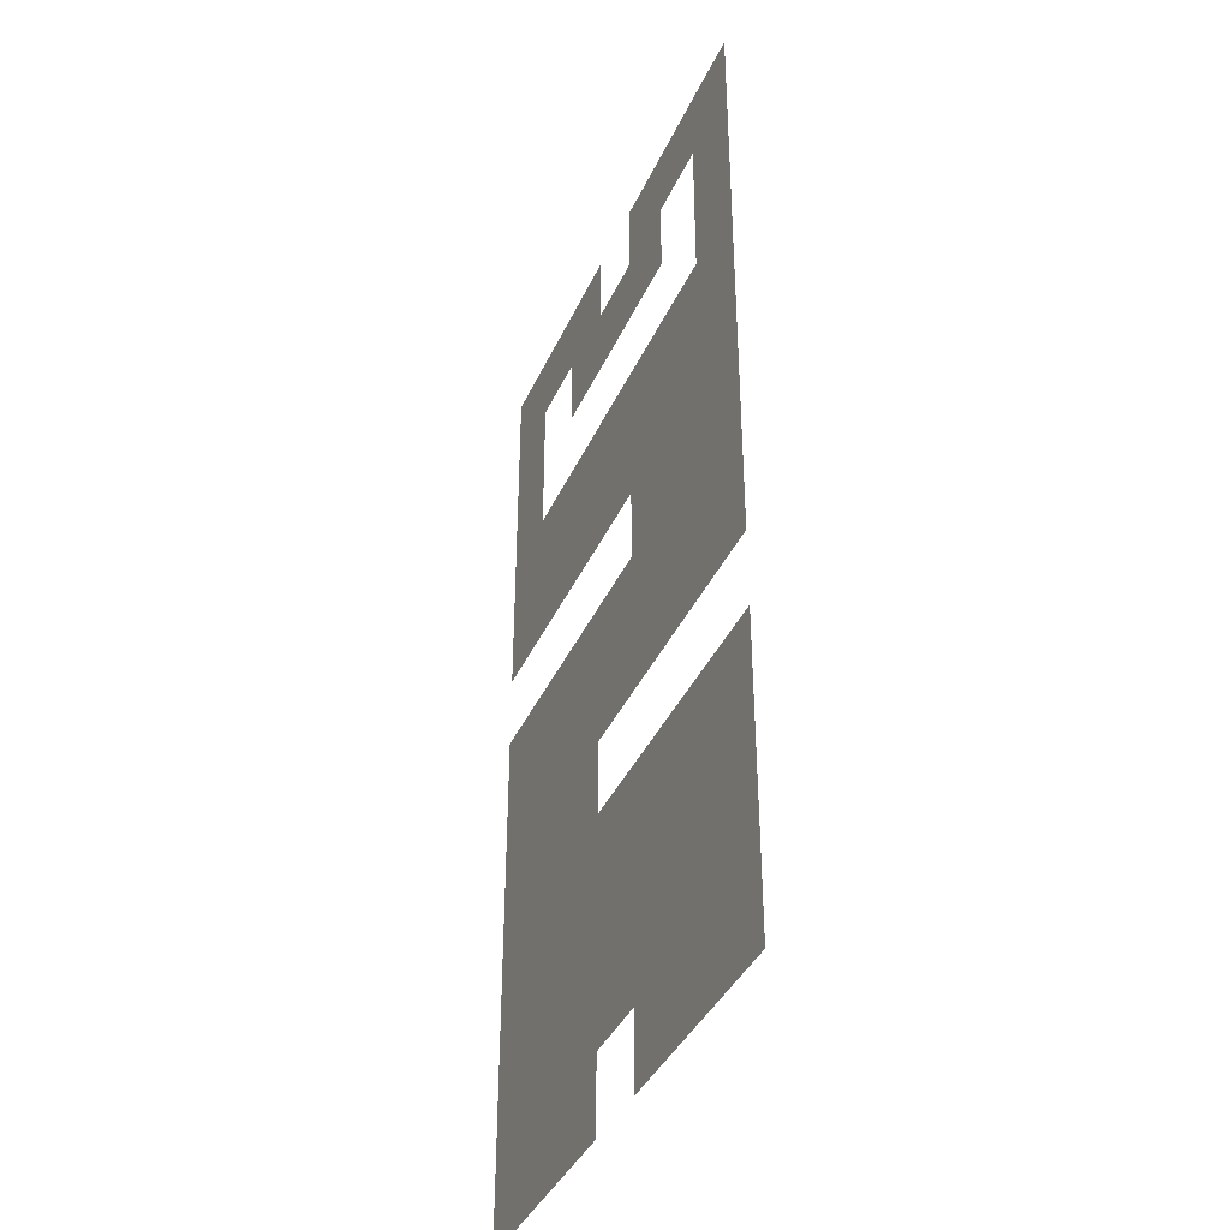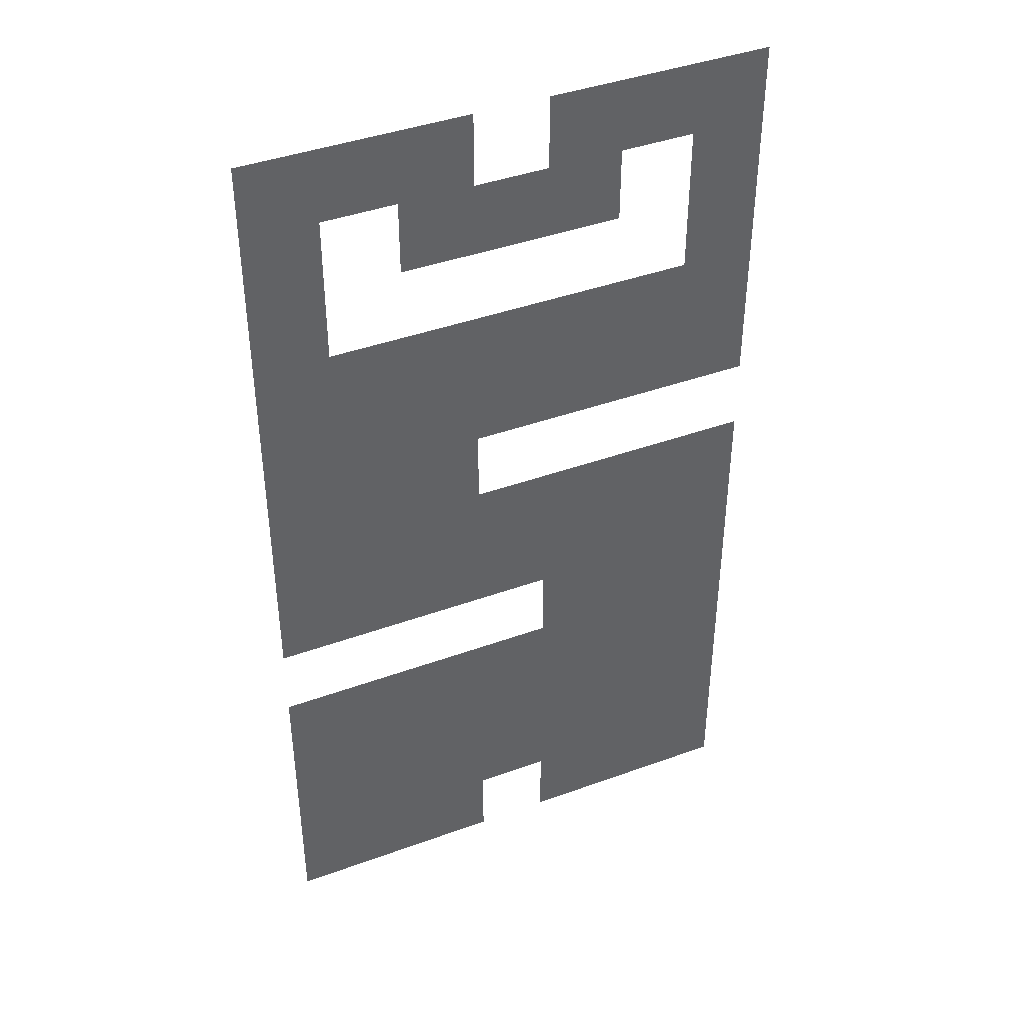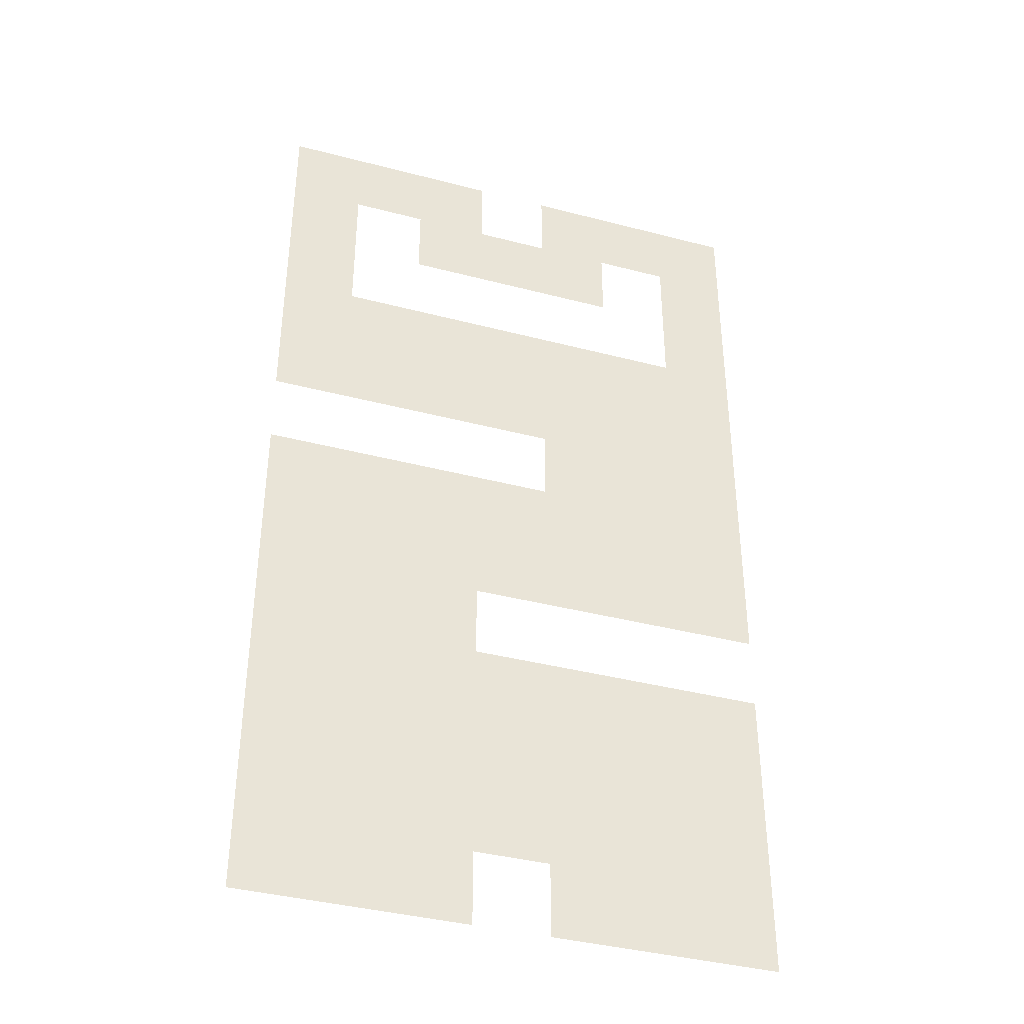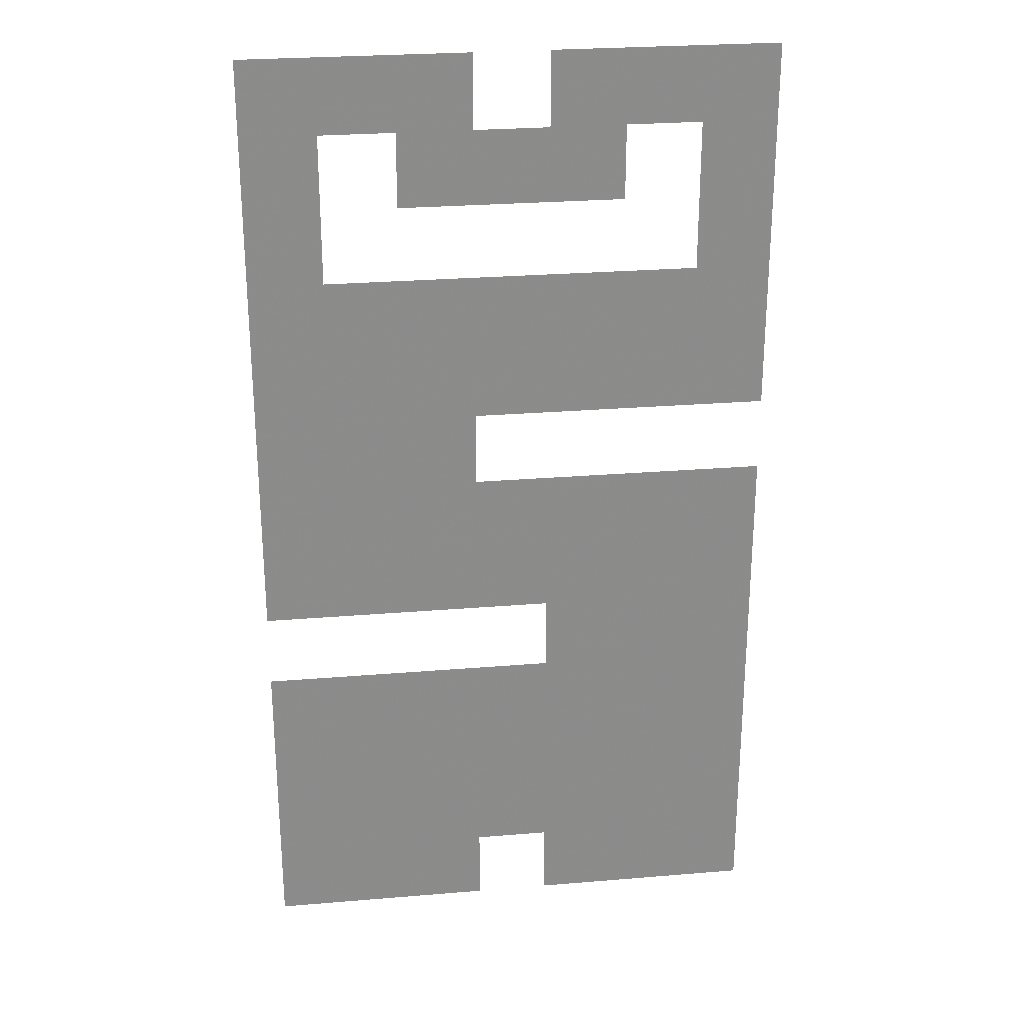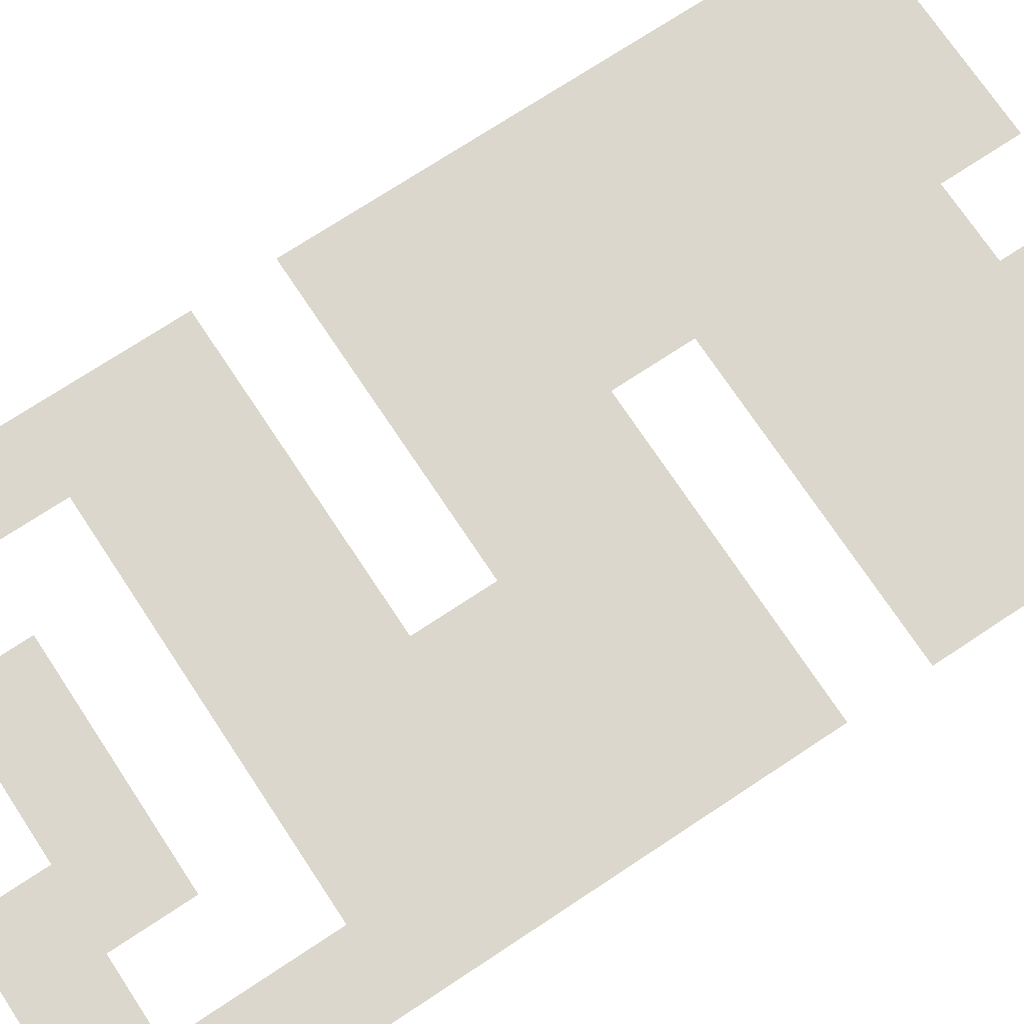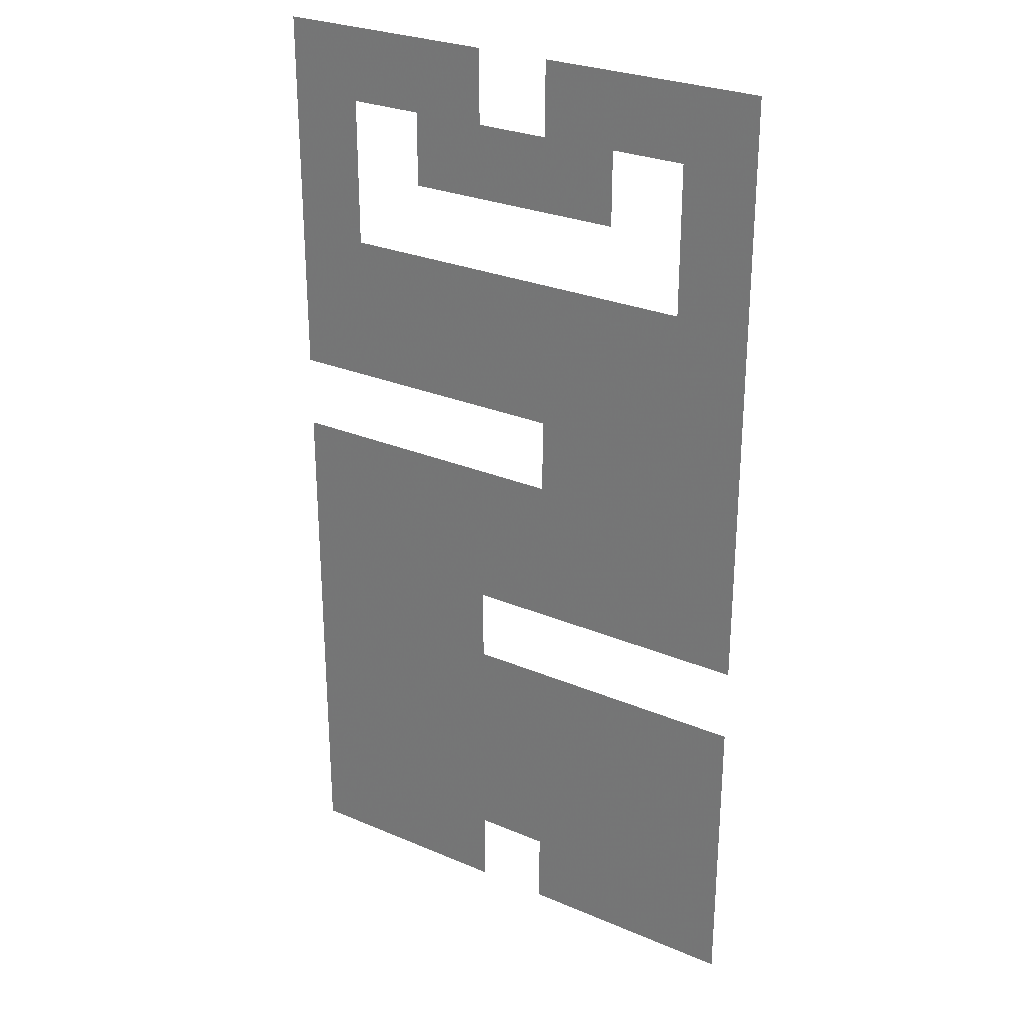
<metadata>
{"format":"obj","ext":"obj","renderer":"f3d","projection":"perspective","resolution":1024,"background":"white","views":[{"elev":-39.2,"azim":-112.7,"up":"+Y"},{"elev":41.7,"azim":-23.7,"up":"+Y"},{"elev":-39.1,"azim":161.9,"up":"+Y"},{"elev":26.4,"azim":-7.5,"up":"+Y"},{"elev":72.8,"azim":-123.5,"up":"+Z"},{"elev":27.5,"azim":-146.9,"up":"+Y"}]}
</metadata>
<code>
v -3 -8  0
v -2 -8  0
v -1 -8  0
v  0 -8  0
v  1 -8  0
v  2 -8  0
v  3 -8  0
v  4 -8  0
v -3 -7  0
v -2 -7  0
v -1 -7  0
v  0 -7  0
v  1 -7  0
v  2 -7  0
v  3 -7  0
v  4 -7  0
v -3 -6  0
v -2 -6  0
v -1 -6  0
v  0 -6  0
v  1 -6  0
v  2 -6  0
v  3 -6  0
v  4 -6  0
v -3 -5  0
v -2 -5  0
v -1 -5  0
v  0 -5  0
v  1 -5  0
v  2 -5  0
v  3 -5  0
v  4 -5  0
v -3 -4  0
v -2 -4  0
v -1 -4  0
v  0 -4  0
v  1 -4  0
v  2 -4  0
v  3 -4  0
v  4 -4  0
v -3 -3  0
v -2 -3  0
v -1 -3  0
v  0 -3  0
v  1 -3  0
v  2 -3  0
v  3 -3  0
v  4 -3  0
v -3 -2  0
v -2 -2  0
v -1 -2  0
v  0 -2  0
v  1 -2  0
v  2 -2  0
v  3 -2  0
v  4 -2  0
v -3 -1  0
v -2 -1  0
v -1 -1  0
v  0 -1  0
v  1 -1  0
v  2 -1  0
v  3 -1  0
v  4 -1  0
v -3  0  0
v -2  0  0
v -1  0  0
v  0  0  0
v  1  0  0
v  2  0  0
v  3  0  0
v  4  0  0
v -3  1  0
v -2  1  0
v -1  1  0
v  0  1  0
v  1  1  0
v  2  1  0
v  3  1  0
v  4  1  0
v -3  2  0
v -2  2  0
v -1  2  0
v  0  2  0
v  1  2  0
v  2  2  0
v  3  2  0
v  4  2  0
v -3  3  0
v -2  3  0
v -1  3  0
v  0  3  0
v  1  3  0
v  2  3  0
v  3  3  0
v  4  3  0
v -3  4  0
v -2  4  0
v -1  4  0
v  0  4  0
v  1  4  0
v  2  4  0
v  3  4  0
v  4  4  0
v -3  5  0
v -2  5  0
v -1  5  0
v  0  5  0
v  1  5  0
v  2  5  0
v  3  5  0
v  4  5  0
f 1 2 10
f 10 9 1
f 2 3 11
f 11 10 2
f 3 4 12
f 12 11 3
f 5 6 14
f 14 13 5
f 6 7 15
f 15 14 6
f 7 8 16
f 16 15 7
f 9 10 18
f 18 17 9
f 10 11 19
f 19 18 10
f 11 12 20
f 20 19 11
f 12 13 21
f 21 20 12
f 13 14 22
f 22 21 13
f 14 15 23
f 23 22 14
f 15 16 24
f 24 23 15
f 17 18 26
f 26 25 17
f 18 19 27
f 27 26 18
f 19 20 28
f 28 27 19
f 20 21 29
f 29 28 20
f 21 22 30
f 30 29 21
f 22 23 31
f 31 30 22
f 23 24 32
f 32 31 23
f 25 26 34
f 34 33 25
f 26 27 35
f 35 34 26
f 27 28 36
f 36 35 27
f 28 29 37
f 37 36 28
f 29 30 38
f 38 37 29
f 30 31 39
f 39 38 30
f 31 32 40
f 40 39 31
f 37 38 46
f 46 45 37
f 38 39 47
f 47 46 38
f 39 40 48
f 48 47 39
f 41 42 50
f 50 49 41
f 42 43 51
f 51 50 42
f 43 44 52
f 52 51 43
f 44 45 53
f 53 52 44
f 45 46 54
f 54 53 45
f 46 47 55
f 55 54 46
f 47 48 56
f 56 55 47
f 49 50 58
f 58 57 49
f 50 51 59
f 59 58 50
f 51 52 60
f 60 59 51
f 52 53 61
f 61 60 52
f 53 54 62
f 62 61 53
f 54 55 63
f 63 62 54
f 55 56 64
f 64 63 55
f 57 58 66
f 66 65 57
f 58 59 67
f 67 66 58
f 59 60 68
f 68 67 59
f 65 66 74
f 74 73 65
f 66 67 75
f 75 74 66
f 67 68 76
f 76 75 67
f 68 69 77
f 77 76 68
f 69 70 78
f 78 77 69
f 70 71 79
f 79 78 70
f 71 72 80
f 80 79 71
f 73 74 82
f 82 81 73
f 74 75 83
f 83 82 74
f 75 76 84
f 84 83 75
f 76 77 85
f 85 84 76
f 77 78 86
f 86 85 77
f 78 79 87
f 87 86 78
f 79 80 88
f 88 87 79
f 81 82 90
f 90 89 81
f 87 88 96
f 96 95 87
f 89 90 98
f 98 97 89
f 91 92 100
f 100 99 91
f 92 93 101
f 101 100 92
f 93 94 102
f 102 101 93
f 95 96 104
f 104 103 95
f 97 98 106
f 106 105 97
f 98 99 107
f 107 106 98
f 99 100 108
f 108 107 99
f 101 102 110
f 110 109 101
f 102 103 111
f 111 110 102
f 103 104 112
f 112 111 103

</code>
